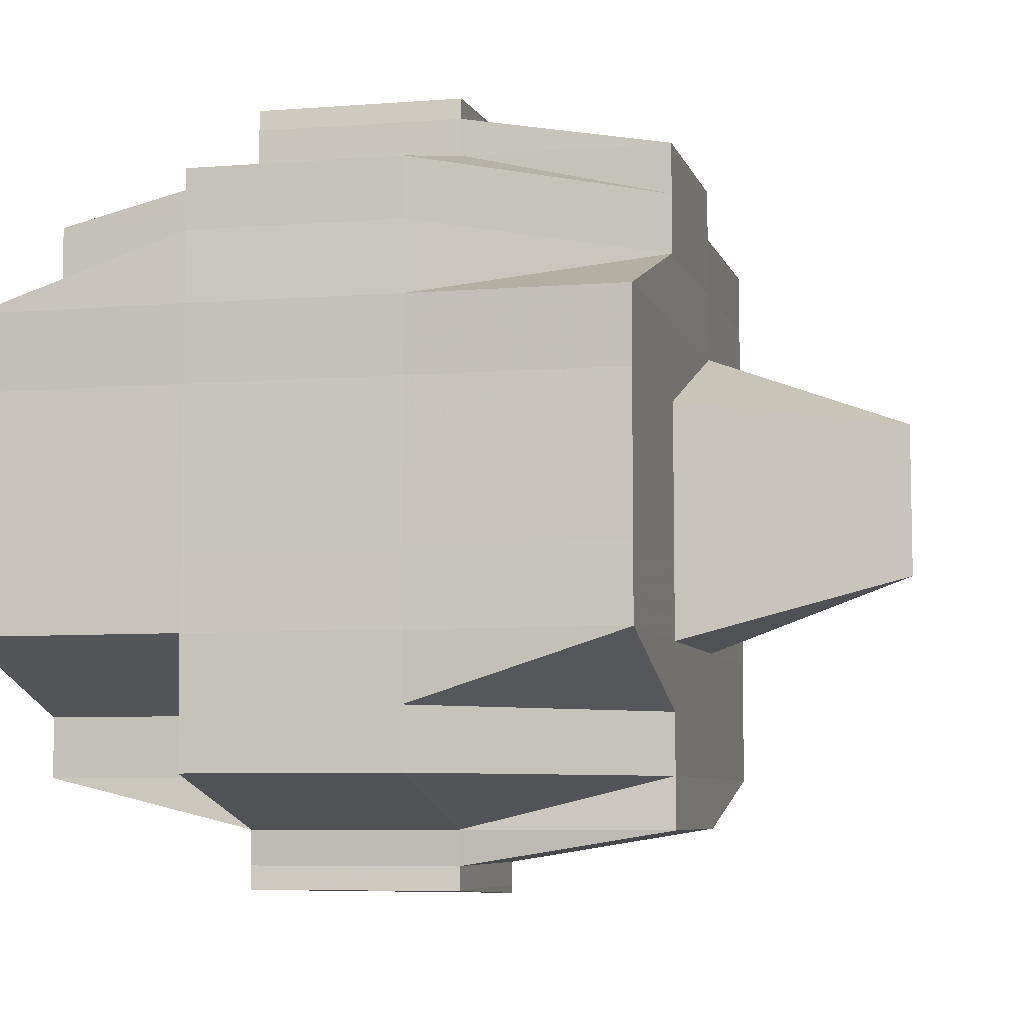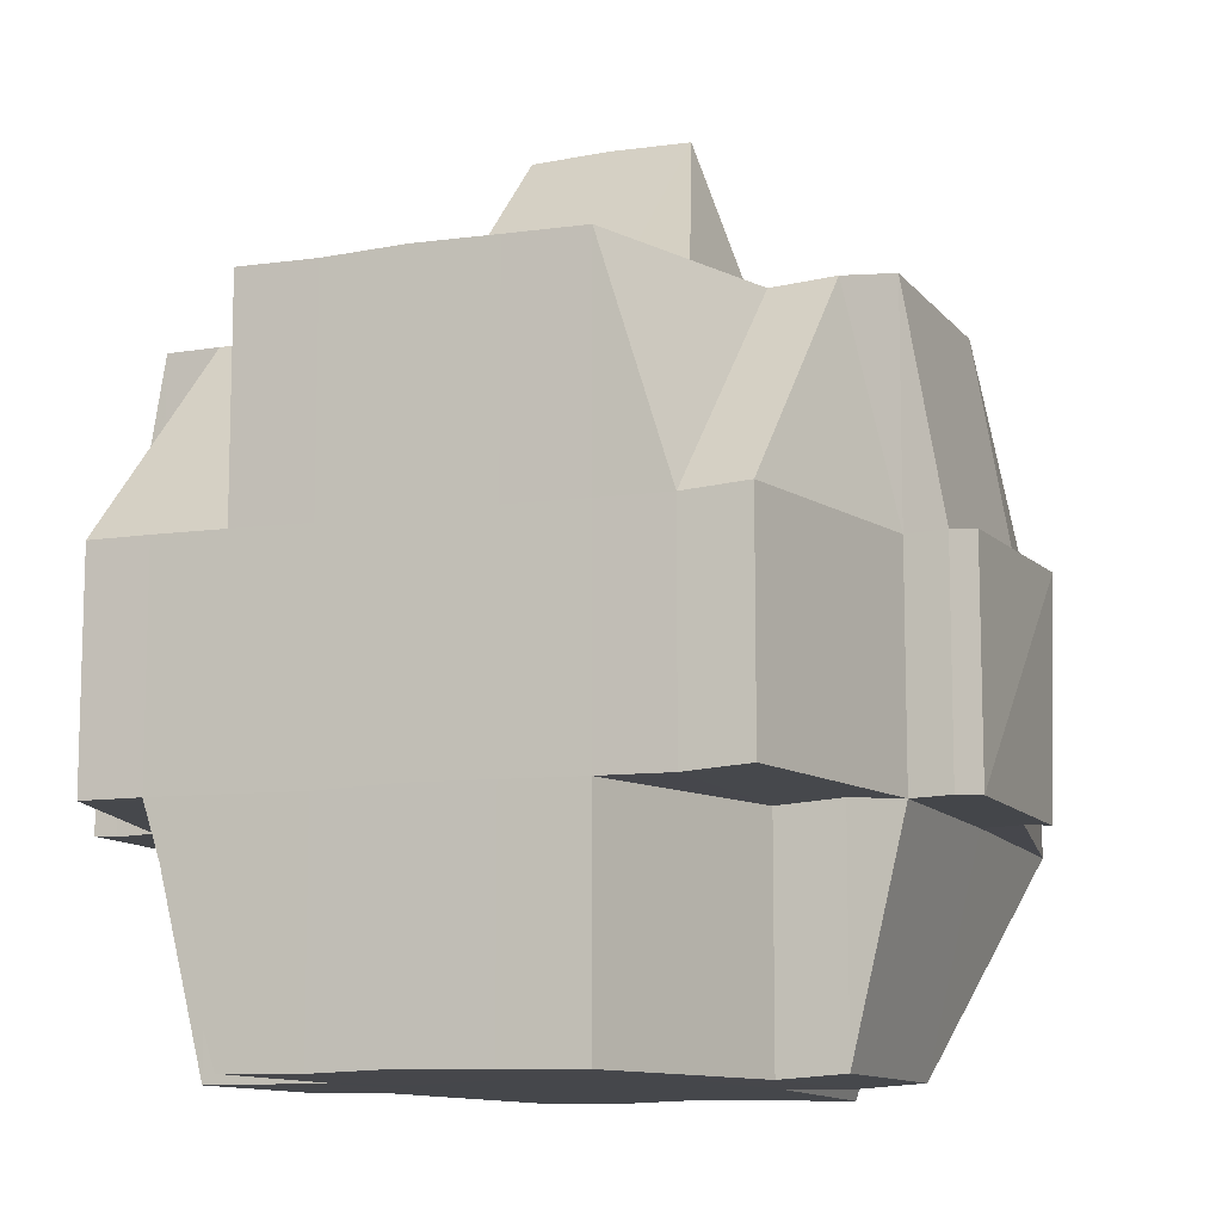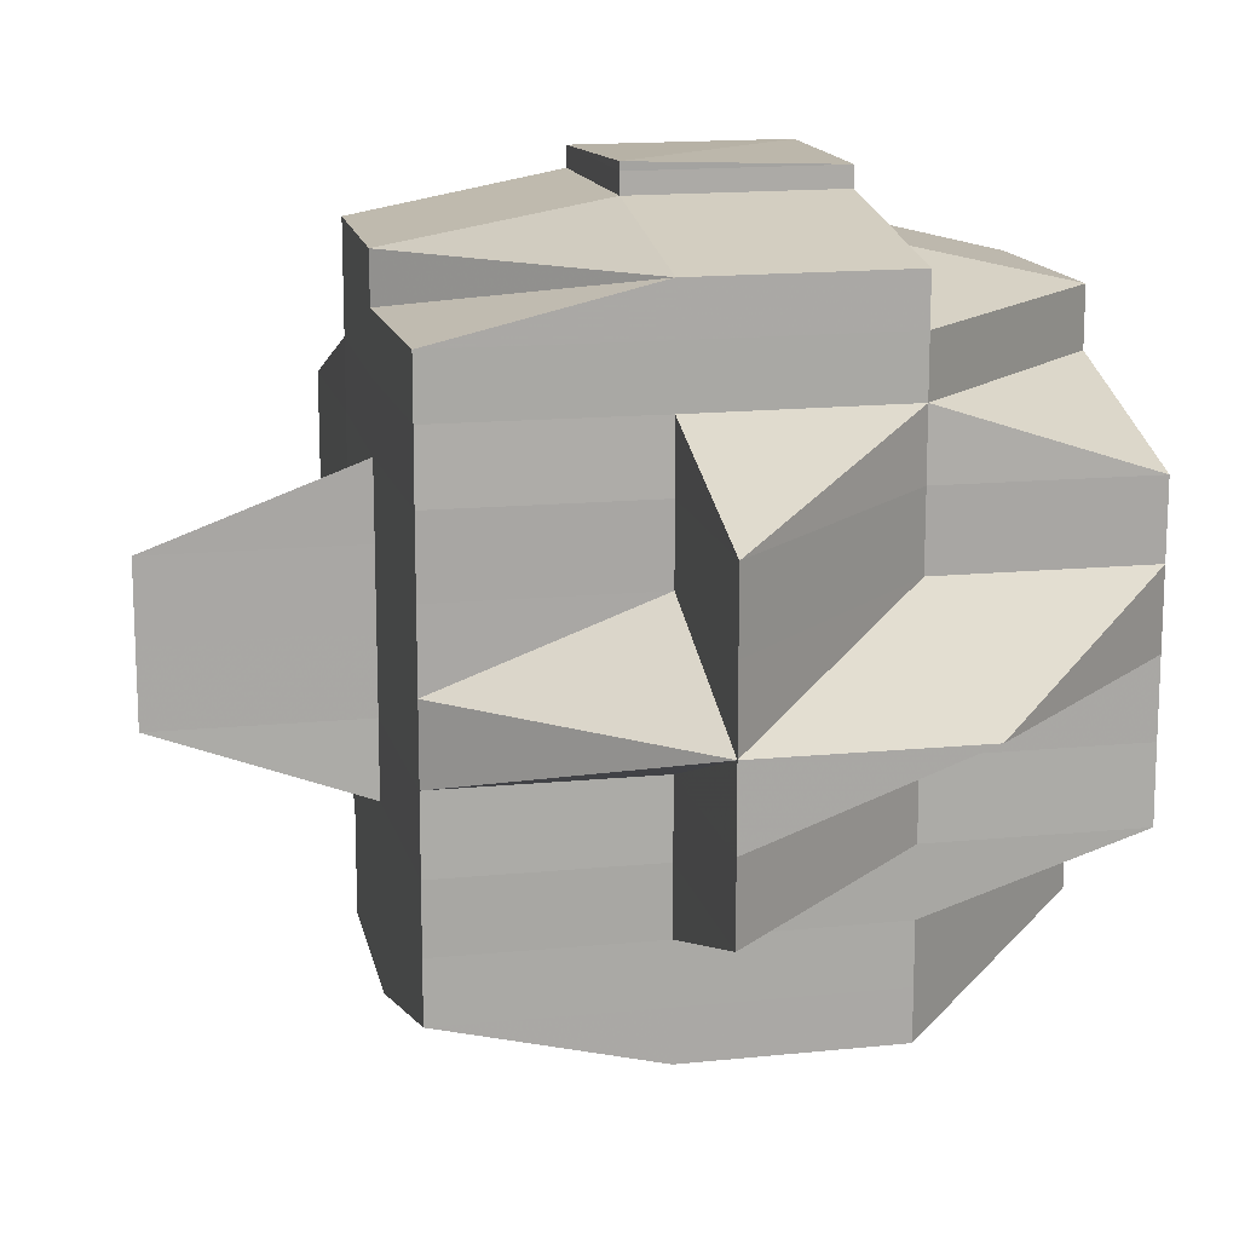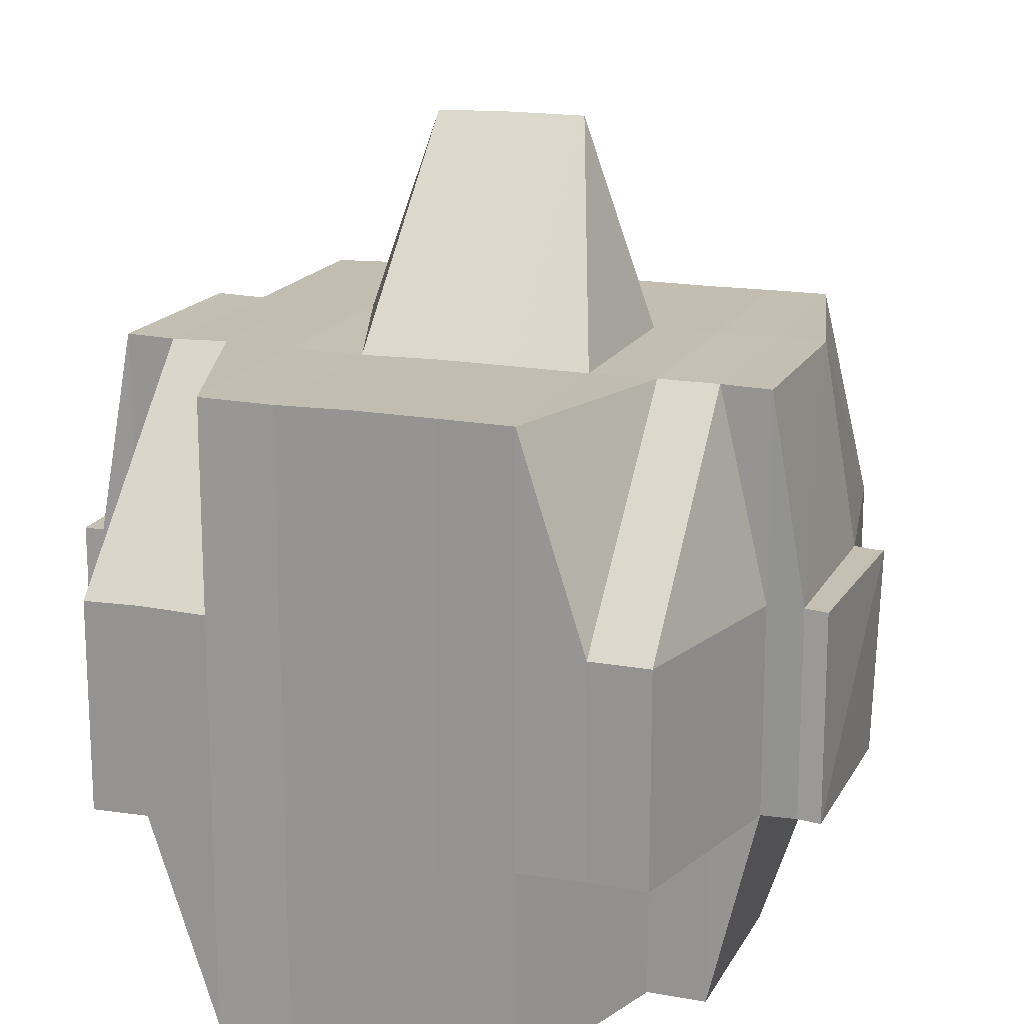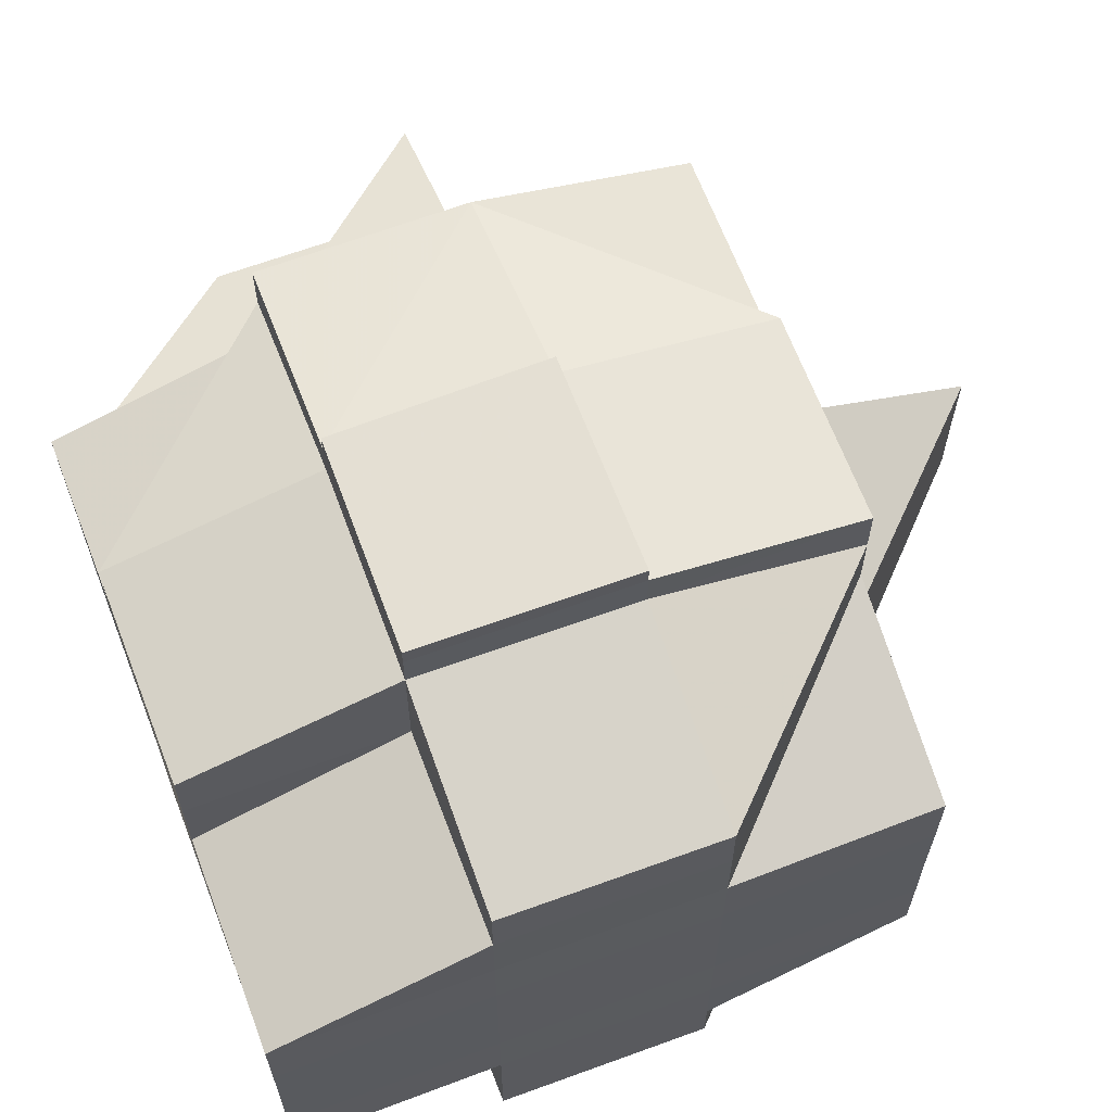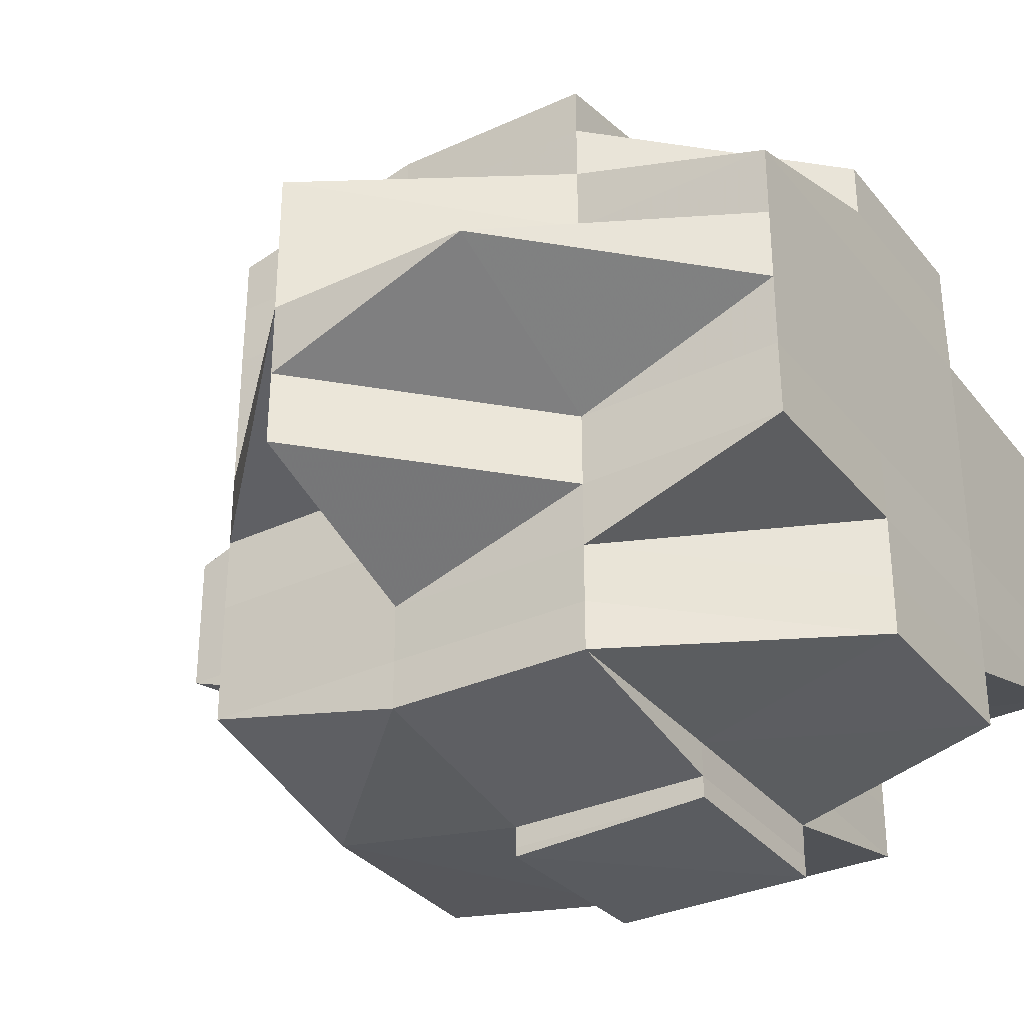
<metadata>
{"format":"obj","ext":"obj","renderer":"f3d","projection":"perspective","resolution":1024,"background":"white","views":[{"elev":-6.6,"azim":103.8,"up":"+Z"},{"elev":-11.0,"azim":111.9,"up":"+Y"},{"elev":14.8,"azim":-102.3,"up":"+Z"},{"elev":16.9,"azim":109.8,"up":"+Y"},{"elev":64.5,"azim":69.3,"up":"+Z"},{"elev":-33.3,"azim":-57.4,"up":"+Z"}]}
</metadata>
<code>
o 1607
v 2240 1864 10.34
v 2240 1864 10.34
v 2240 1864 10.34
v 2240 1864 10.34
v 2240 1864 10.34
v 2240 1864 10.34
v 2240 1864 10.34
v 2240 1864 10.34
v 2240 1864 10.34
v 2240 1864 10.34
v 2240 1864 10.34
v 2240 1864 10.34
v 2240 1864 10.34
v 2240 1864 10.34
v 2240 1864 10.34
v 2240 1864 10.33
v 2240 1864 10.33
v 2240 1864 10.34
v 2240 1864 10.33
v 2240 1864 10.33
v 2240 1864 10.33
v 2240 1864 10.33
v 2240 1864 10.33
v 2240 1864 10.33
v 2240 1864 10.33
v 2240 1864 10.33
v 2240 1864 10.33
v 2240 1864 10.33
v 2240 1864 10.33
v 2240 1864 10.33
v 2240 1864 10.33
v 2240 1864 10.33
v 2240 1864 10.33
v 2240 1864 10.33
v 2240 1864 10.33
v 2240 1864 10.33
v 2240 1864 10.32
v 2240 1864 10.33
v 2240 1864 10.33
v 2240 1864 10.32
v 2240 1864 10.32
v 2240 1864 10.32
v 2240 1864 10.33
v 2240 1864 10.32
v 2240 1864 10.33
v 2240 1864 10.33
v 2240 1864 10.32
v 2240 1864 10.32
v 2240 1864 10.31
v 2240 1864 10.31
v 2240 1864 10.31
v 2240 1864 10.31
v 2240 1864 10.32
v 2240 1864 10.31
v 2240 1864 10.32
v 2240 1864 10.32
v 2240 1864 10.32
v 2240 1864 10.32
v 2240 1864 10.32
v 2240 1864 10.32
v 2240 1864 10.32
v 2240 1864 10.33
v 2240 1864 10.33
v 2240 1864 10.33
v 2240 1864 10.33
v 2240 1864 10.32
v 2240 1864 10.32
v 2240 1864 10.32
v 2240 1864 10.33
v 2240 1864 10.32
v 2240 1864 10.32
v 2240 1864 10.32
v 2240 1864 10.32
v 2240 1864 10.32
v 2240 1864 10.32
v 2240 1864 10.33
v 2240 1864 10.33
v 2240 1864 10.33
v 2240 1864 10.33
v 2240 1864 10.33
v 2240 1864 10.33
v 2240 1864 10.32
v 2240 1864 10.33
v 2240 1864 10.33
v 2240 1864 10.33
v 2240 1864 10.33
v 2240 1864 10.33
v 2240 1864 10.33
v 2240 1864 10.33
v 2240 1864 10.33
v 2240 1864 10.33
v 2240 1864 10.33
v 2240 1864 10.33
v 2240 1864 10.33
v 2240 1864 10.33
v 2240 1864 10.33
v 2240 1864 10.33
v 2240 1864 10.33
v 2240 1864 10.33
v 2240 1864 10.33
v 2240 1864 10.33
v 2240 1864 10.33
v 2240 1864 10.33
v 2240 1864 10.33
v 2240 1864 10.33
v 2240 1864 10.33
v 2240 1864 10.32
v 2240 1864 10.33
v 2240 1864 10.34
v 2240 1864 10.34
v 2240 1864 10.34
v 2240 1864 10.33
v 2240 1864 10.33
v 2240 1864 10.33
v 2240 1864 10.34
v 2240 1864 10.34
v 2240 1864 10.34
v 2240 1864 10.34
v 2240 1864 10.33
v 2240 1864 10.33
v 2240 1864 10.33
v 2240 1864 10.33
v 2240 1864 10.33
v 2240 1864 10.33
v 2240 1864 10.33
v 2240 1864 10.33
v 2240 1864 10.33
v 2240 1864 10.33
v 2240 1864 10.33
v 2240 1864 10.33
v 2240 1864 10.33
v 2240 1864 10.33
v 2240 1864 10.33
v 2240 1864 10.33
v 2240 1864 10.32
v 2240 1864 10.33
v 2240 1864 10.33
v 2240 1864 10.33
v 2240 1864 10.33
v 2240 1864 10.33
v 2240 1864 10.33
v 2240 1864 10.33
v 2240 1864 10.33
v 2240 1864 10.33
v 2240 1864 10.33
v 2240 1864 10.32
v 2240 1864 10.32
v 2240 1864 10.32
v 2240 1864 10.33
v 2240 1864 10.32
v 2240 1864 10.32
v 2240 1864 10.33
v 2240 1864 10.32
v 2240 1864 10.32
v 2240 1864 10.32
v 2240 1864 10.32
v 2240 1864 10.32
v 2240 1864 10.32
v 2240 1864 10.32
v 2240 1864 10.32
v 2240 1864 10.31
v 2240 1864 10.32
v 2240 1864 10.32
v 2240 1864 10.32
v 2240 1864 10.32
v 2240 1864 10.31
v 2240 1864 10.31
v 2240 1864 10.31
v 2240 1864 10.31
v 2240 1864 10.32
v 2240 1864 10.31
v 2240 1864 10.31
v 2240 1864 10.31
v 2240 1864 10.31
v 2240 1864 10.31
v 2240 1864 10.3
v 2240 1864 10.31
v 2240 1864 10.31
v 2240 1864 10.31
v 2240 1864 10.31
v 2240 1864 10.31
v 2240 1864 10.31
v 2240 1864 10.31
v 2240 1864 10.31
v 2240 1864 10.31
v 2240 1864 10.31
v 2240 1864 10.31
v 2240 1864 10.31
v 2240 1864 10.31
v 2240 1864 10.31
v 2240 1864 10.31
v 2240 1864 10.31
v 2240 1864 10.31
v 2240 1864 10.31
v 2240 1864 10.31
v 2240 1864 10.31
v 2240 1864 10.3
v 2240 1864 10.3
v 2240 1864 10.3
v 2240 1864 10.3
v 2240 1864 10.31
v 2240 1864 10.3
v 2240 1864 10.31
v 2240 1864 10.3
v 2240 1864 10.3
v 2240 1864 10.3
v 2240 1864 10.3
v 2240 1864 10.3
v 2240 1864 10.3
v 2240 1864 10.3
v 2240 1864 10.3
v 2240 1864 10.3
v 2240 1864 10.3
v 2240 1864 10.3
v 2240 1864 10.3
v 2240 1864 10.31
v 2240 1864 10.3
v 2240 1864 10.31
v 2240 1864 10.3
v 2240 1864 10.3
v 2240 1864 10.31
v 2240 1864 10.31
v 2240 1864 10.3
v 2240 1864 10.3
v 2240 1864 10.31
v 2240 1864 10.3
v 2240 1864 10.3
v 2240 1864 10.3
v 2240 1864 10.3
v 2240 1864 10.3
v 2240 1864 10.3
v 2240 1864 10.31
v 2240 1864 10.31
v 2240 1864 10.31
v 2240 1864 10.31
v 2240 1864 10.31
v 2240 1864 10.3
v 2240 1864 10.31
v 2240 1864 10.31
v 2240 1864 10.31
v 2240 1864 10.31
v 2240 1864 10.32
v 2240 1864 10.32
v 2240 1864 10.31
v 2240 1864 10.32
v 2240 1864 10.32
v 2240 1864 10.32
v 2240 1864 10.31
v 2240 1864 10.31
v 2240 1864 10.32
v 2240 1864 10.32
v 2240 1864 10.32
v 2240 1864 10.32
v 2240 1864 10.32
v 2240 1864 10.31
v 2240 1864 10.31
v 2240 1864 10.31
v 2240 1864 10.31
v 2240 1864 10.31
v 2240 1864 10.31
v 2240 1864 10.32
v 2240 1864 10.31
v 2240 1864 10.31
v 2240 1864 10.31
v 2240 1864 10.31
v 2240 1864 10.31
v 2240 1864 10.31
v 2240 1864 10.32
v 2240 1864 10.31
v 2240 1864 10.31
v 2240 1864 10.32
v 2240 1864 10.32
v 2240 1864 10.32
v 2240 1864 10.31
v 2240 1864 10.32
v 2240 1864 10.32
v 2240 1864 10.32
v 2240 1864 10.32
v 2240 1864 10.32
v 2240 1864 10.32
v 2240 1864 10.32
v 2240 1864 10.33
v 2240 1864 10.33
v 2240 1864 10.33
v 2240 1864 10.33
v 2240 1864 10.34
v 2240 1864 10.34
v 2240 1864 10.34
v 2240 1864 10.34
v 2240 1864 10.34
v 2240 1864 10.33
v 2240 1864 10.33
v 2240 1864 10.33
v 2240 1864 10.33
v 2240 1864 10.33
v 2240 1864 10.33
v 2240 1864 10.32
v 2240 1864 10.32
v 2240 1864 10.32
v 2240 1864 10.32
v 2240 1864 10.32
v 2240 1864 10.32
v 2240 1864 10.32
v 2240 1864 10.32
v 2240 1864 10.31
v 2240 1864 10.32
v 2240 1864 10.32
v 2240 1864 10.32
v 2240 1864 10.32
v 2240 1864 10.32
v 2240 1864 10.32
v 2240 1864 10.33
v 2240 1864 10.32
v 2240 1864 10.33
v 2240 1864 10.32
v 2240 1864 10.32
v 2240 1864 10.32
v 2240 1864 10.32
v 2240 1864 10.32
v 2240 1864 10.32
v 2240 1864 10.31
v 2240 1864 10.32
v 2240 1864 10.31
v 2240 1864 10.31
v 2240 1864 10.31
v 2240 1864 10.31
v 2240 1864 10.32
v 2240 1864 10.31
v 2240 1864 10.31
v 2240 1864 10.31
v 2240 1864 10.3
v 2240 1864 10.3
v 2240 1864 10.31
v 2240 1864 10.3
v 2240 1864 10.3
v 2240 1864 10.3
v 2240 1864 10.3
v 2240 1864 10.3
v 2240 1864 10.3
v 2240 1864 10.3
v 2240 1864 10.3
v 2240 1864 10.3
v 2240 1864 10.3
v 2240 1864 10.3
v 2240 1864 10.3
v 2240 1864 10.3
v 2240 1864 10.3
v 2240 1864 10.3
v 2240 1864 10.3
v 2240 1864 10.3
v 2240 1864 10.3
v 2240 1864 10.3
f 1 2 3
f 4 5 1
f 6 7 2
f 8 9 6
f 10 11 3
f 12 13 10
f 14 15 11
f 13 16 14
f 9 17 18
f 17 19 20
f 21 20 18
f 20 22 23
f 20 24 18
f 18 24 5
f 24 25 7
f 26 27 25
f 24 26 28
f 29 26 30
f 31 32 26
f 32 33 34
f 35 34 26
f 26 34 36
f 33 37 38
f 34 39 36
f 37 40 41
f 41 42 43
f 41 44 42
f 45 43 46
f 47 48 44
f 49 50 48
f 51 52 50
f 53 54 47
f 55 47 56
f 57 53 56
f 56 47 58
f 56 58 41
f 59 57 60
f 60 61 62
f 63 59 64
f 64 62 65
f 58 66 67
f 67 68 69
f 70 71 67
f 71 72 66
f 67 66 73
f 66 74 73
f 75 67 76
f 77 70 76
f 76 67 78
f 79 77 39
f 76 78 39
f 80 76 39
f 81 82 80
f 39 78 83
f 78 84 83
f 39 83 85
f 36 39 85
f 85 83 86
f 36 85 87
f 83 84 88
f 88 89 90
f 91 92 89
f 93 91 94
f 95 90 96
f 97 98 96
f 99 100 98
f 99 101 100
f 83 102 103
f 84 104 102
f 85 103 105
f 106 107 84
f 87 85 108
f 87 105 109
f 110 109 111
f 112 113 87
f 114 87 115
f 115 116 110
f 5 87 116
f 116 117 118
f 119 120 117
f 119 121 120
f 108 119 14
f 16 122 119
f 122 123 124
f 125 124 119
f 126 127 125
f 124 128 119
f 124 129 128
f 130 129 124
f 130 131 129
f 132 131 133
f 134 135 131
f 128 136 20
f 129 137 128
f 128 137 136
f 131 138 129
f 129 138 137
f 137 139 136
f 136 139 140
f 137 141 139
f 138 142 143
f 144 141 145
f 131 146 138
f 147 146 131
f 135 148 146
f 149 150 141
f 146 151 138
f 138 151 152
f 151 153 142
f 146 154 151
f 155 154 146
f 148 156 154
f 154 157 151
f 157 158 153
f 151 157 159
f 154 160 157
f 156 161 160
f 162 160 154
f 160 163 157
f 163 164 158
f 157 163 165
f 160 166 163
f 167 166 160
f 166 168 163
f 168 169 164
f 163 168 170
f 167 171 172
f 173 174 171
f 175 176 174
f 177 175 178
f 179 178 180
f 181 176 182
f 183 182 184
f 185 184 186
f 187 181 188
f 188 189 168
f 190 191 168
f 191 192 189
f 168 189 193
f 189 194 193
f 195 196 189
f 189 196 194
f 192 197 196
f 197 198 199
f 200 199 196
f 196 199 201
f 196 201 194
f 199 202 203
f 199 204 202
f 205 206 204
f 205 207 199
f 208 209 205
f 209 210 211
f 212 211 213
f 214 212 200
f 215 208 214
f 214 213 216
f 217 214 218
f 219 220 217
f 221 214 173
f 221 216 222
f 223 220 224
f 223 224 225
f 226 227 223
f 228 226 229
f 227 230 231
f 232 223 225
f 225 224 233
f 225 233 234
f 233 224 235
f 235 231 236
f 237 215 235
f 238 239 234
f 240 238 241
f 242 240 243
f 241 244 245
f 246 245 247
f 248 249 244
f 250 248 251
f 251 252 66
f 66 252 74
f 252 253 254
f 72 255 252
f 255 256 257
f 257 258 253
f 257 259 258
f 260 257 252
f 252 257 261
f 234 262 257
f 234 233 262
f 233 235 262
f 262 235 263
f 235 221 263
f 263 221 264
f 262 263 265
f 263 264 266
f 265 263 266
f 266 222 267
f 266 267 268
f 269 270 265
f 265 266 271
f 271 266 162
f 271 268 272
f 273 265 271
f 274 265 273
f 275 269 273
f 273 271 276
f 276 271 155
f 276 272 277
f 278 273 276
f 279 275 278
f 261 273 278
f 280 277 101
f 278 276 280
f 280 276 147
f 281 278 280
f 74 278 281
f 73 74 281
f 73 281 84
f 84 281 282
f 281 280 282
f 282 280 283
f 284 283 285
f 286 287 288
f 287 289 290
f 291 292 293
f 139 294 292
f 295 296 294
f 139 295 35
f 141 295 139
f 141 297 295
f 159 297 141
f 298 299 296
f 300 301 299
f 302 303 298
f 303 304 300
f 304 305 306
f 307 306 308
f 309 308 310
f 311 310 312
f 297 313 314
f 150 315 297
f 316 317 313
f 315 318 316
f 165 316 297
f 297 316 319
f 316 320 309
f 318 321 320
f 170 320 316
f 320 322 317
f 323 324 322
f 320 323 307
f 193 323 320
f 193 194 323
f 323 194 325
f 325 326 327
f 194 328 325
f 325 328 49
f 328 329 326
f 194 201 328
f 201 232 328
f 232 330 329
f 328 232 51
f 331 332 232
f 333 331 232
f 334 335 336
f 335 337 338
f 339 338 340
f 341 339 342
f 342 343 344
f 345 337 343
f 346 345 347
f 348 349 350
f 350 351 352

</code>
